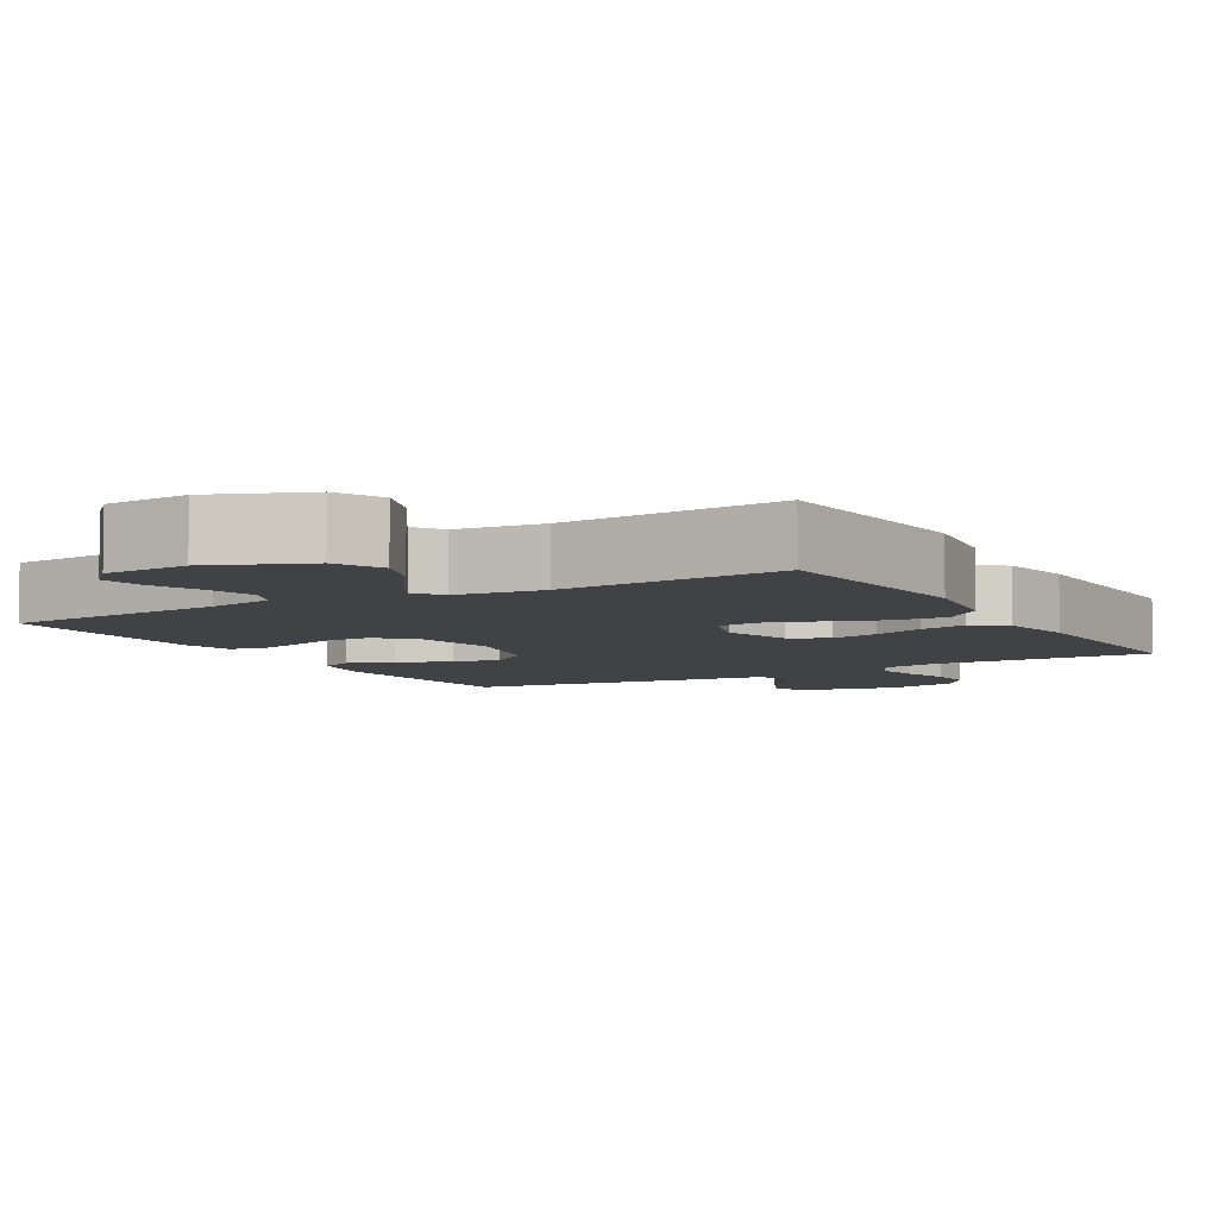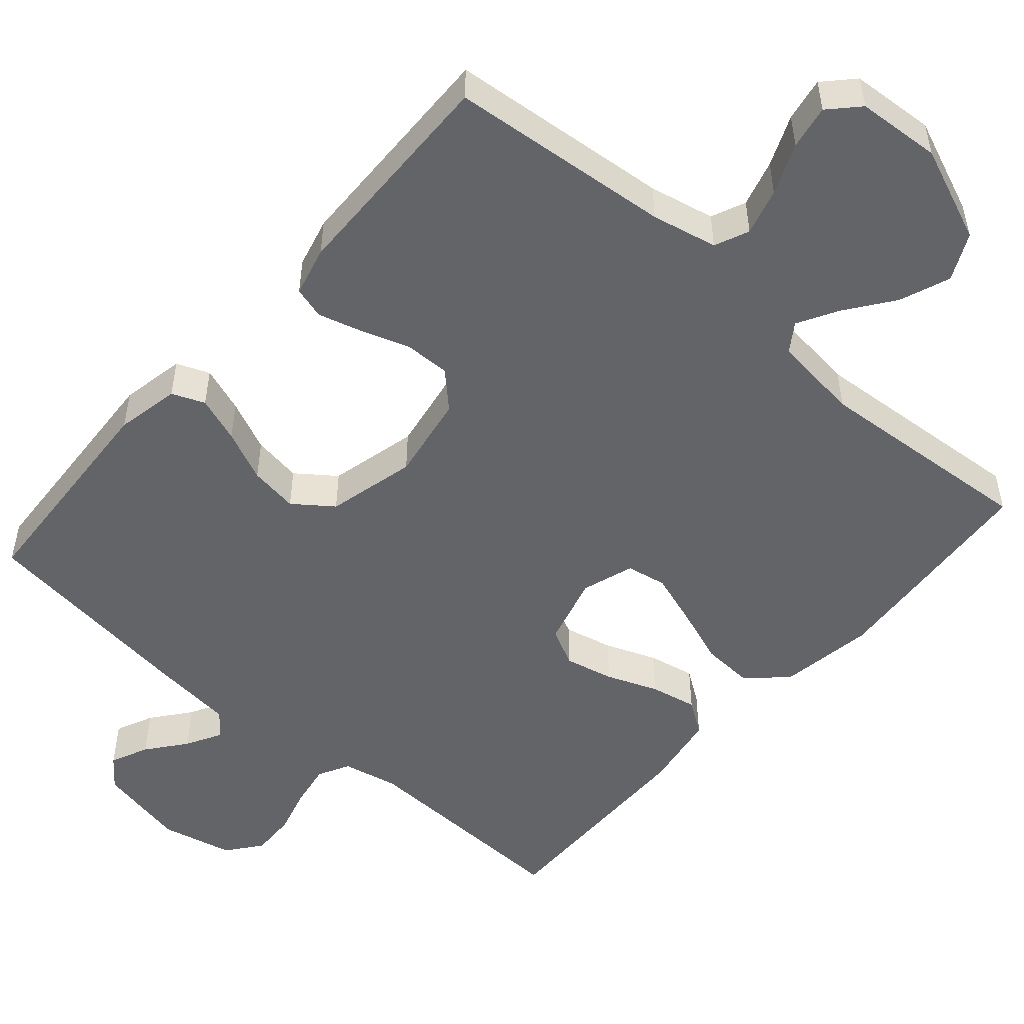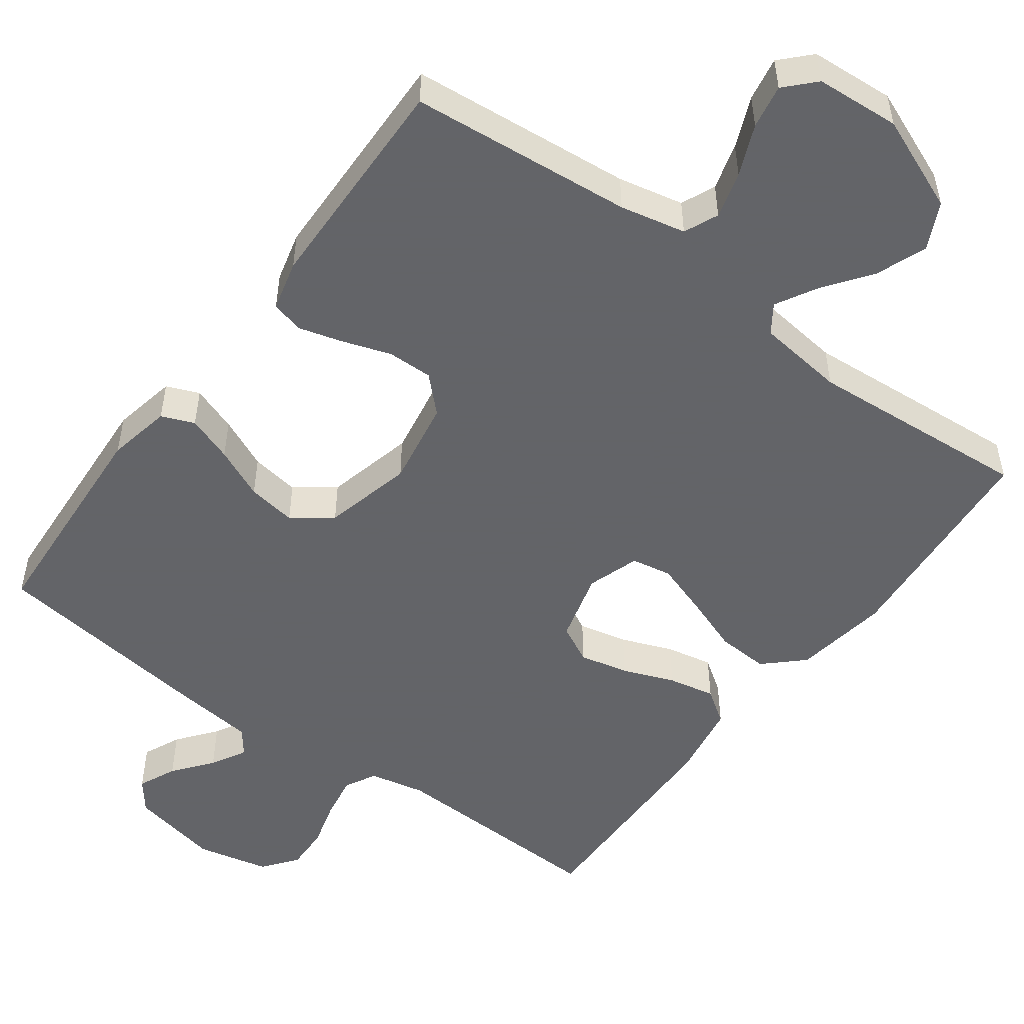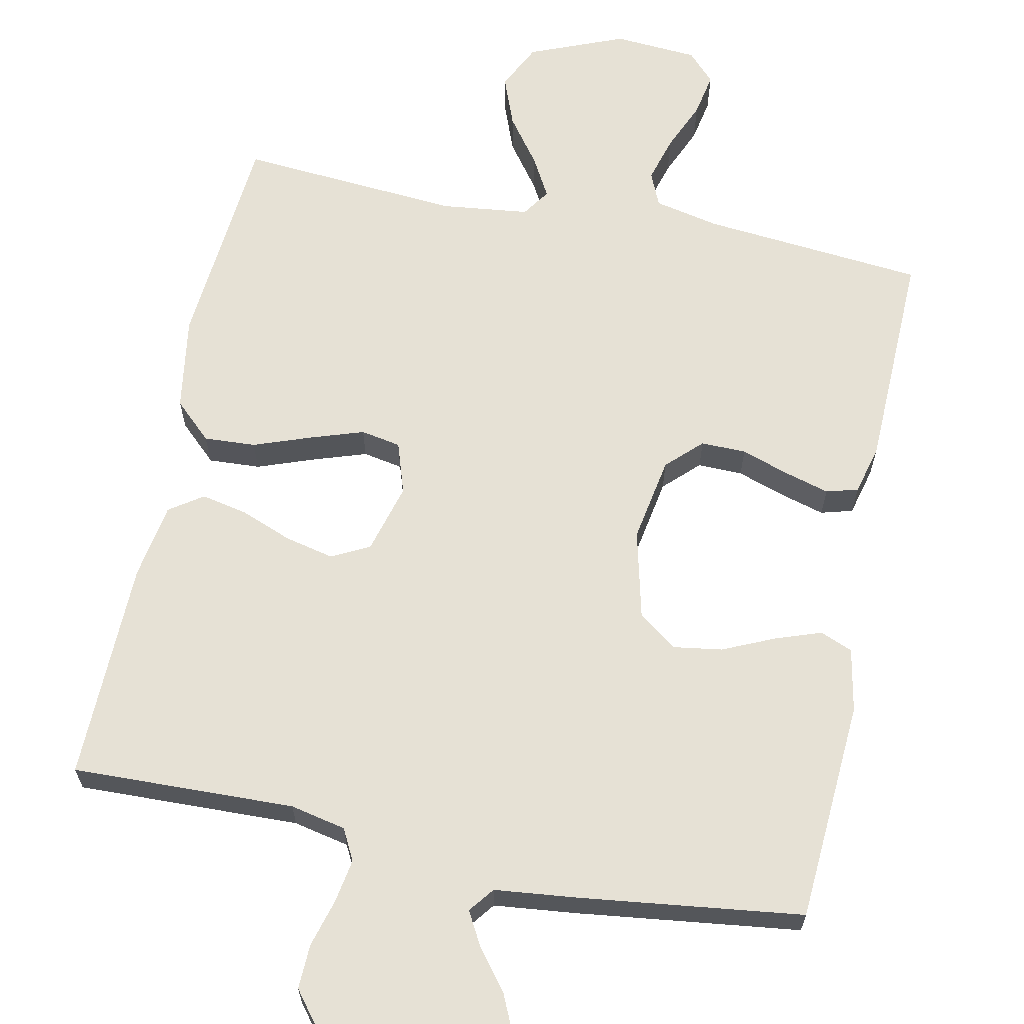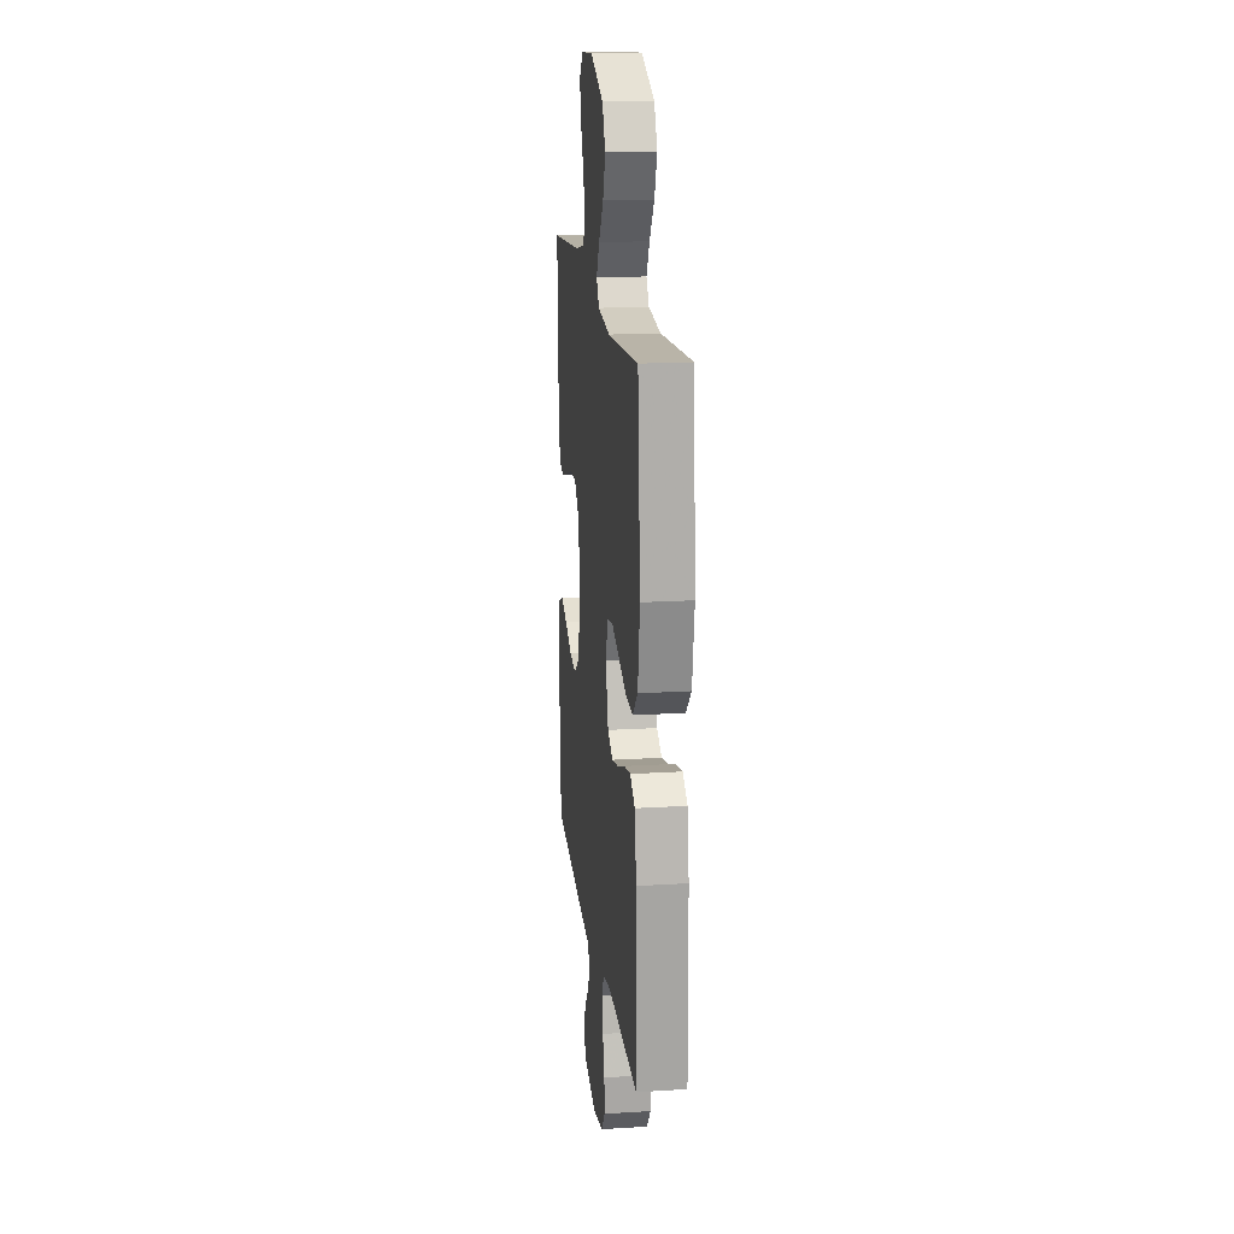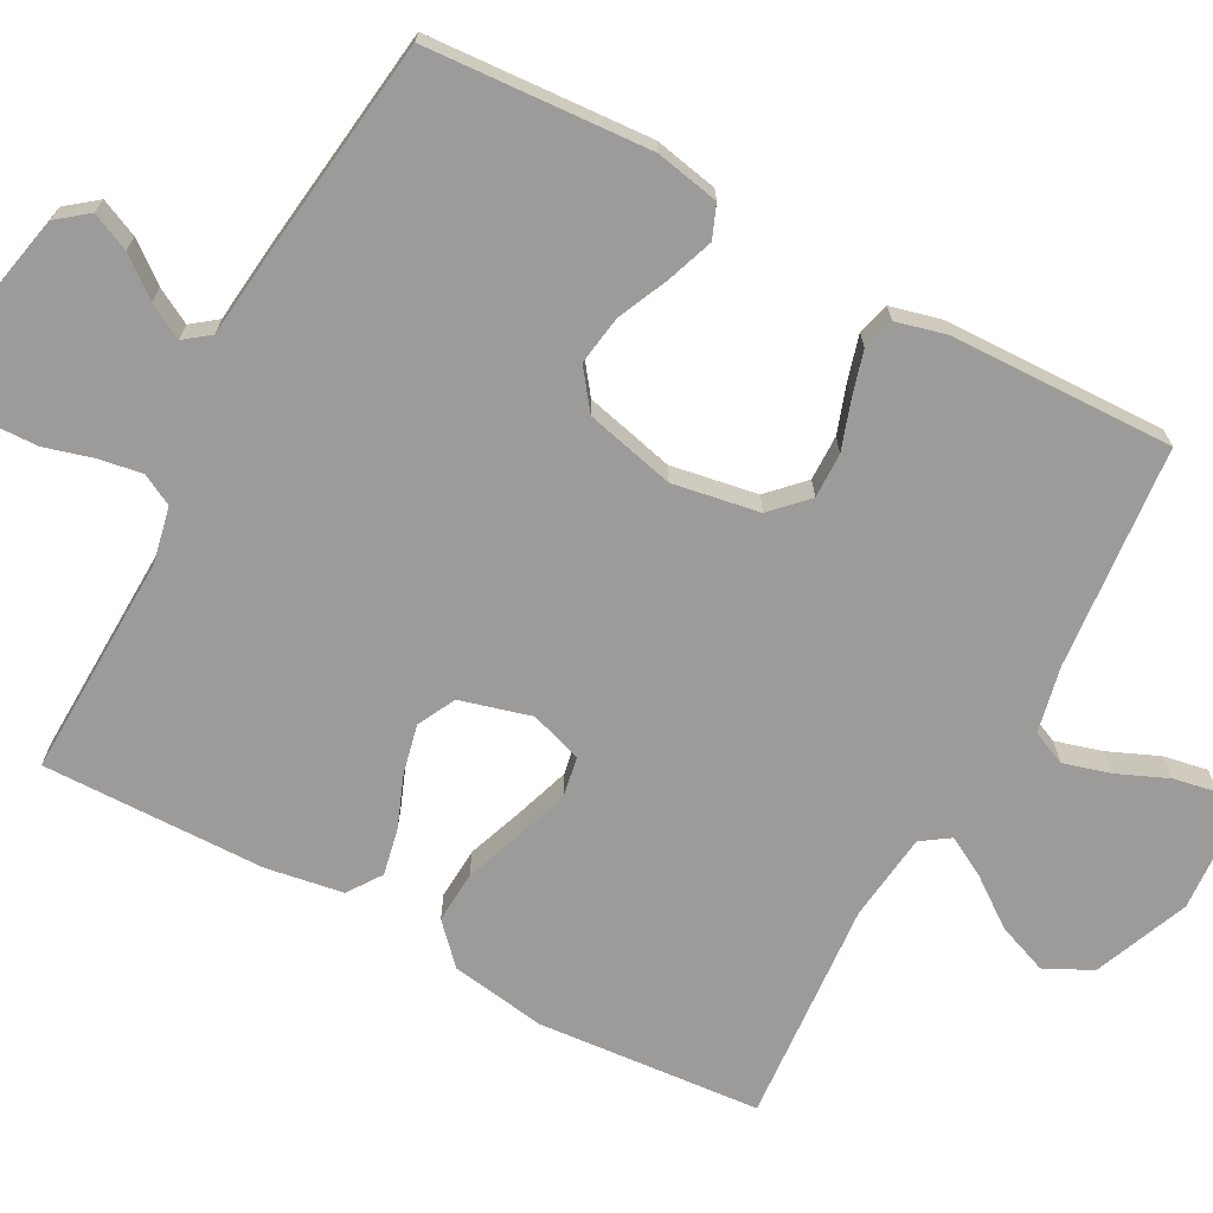
<metadata>
{"format":"obj","ext":"obj","renderer":"f3d","projection":"perspective","resolution":1024,"background":"white","views":[{"elev":-6.3,"azim":30.1,"up":"+Y"},{"elev":-51.1,"azim":-41.2,"up":"+Y"},{"elev":-51.3,"azim":-36.5,"up":"+Y"},{"elev":64.4,"azim":-168.3,"up":"+Y"},{"elev":17.6,"azim":83.0,"up":"+Z"},{"elev":-69.8,"azim":-118.3,"up":"+Y"}]}
</metadata>
<code>
v 0.5 0.07 -0.5
v 0.2 0.07 -0.491
v 0.125 0.07 -0.507
v 0.103 0.07 -0.549
v 0.113 0.07 -0.608
v 0.131 0.07 -0.672
v 0.133 0.07 -0.732
v 0.097 0.07 -0.778
v 0 0.07 -0.8
v -0.121 0.07 -0.775
v -0.153 0.07 -0.734
v -0.13 0.07 -0.683
v -0.089 0.07 -0.631
v -0.063 0.07 -0.584
v -0.089 0.07 -0.55
v -0.2 0.07 -0.538
v -0.5 0.07 -0.5
v -0.519 0.07 -0.2
v -0.502 0.07 -0.114
v -0.458 0.07 -0.096
v -0.396 0.07 -0.118
v -0.327 0.07 -0.149
v -0.261 0.07 -0.159
v -0.209 0.07 -0.12
v -0.18 0.07 0
v -0.2 0.07 0.116
v -0.246 0.07 0.161
v -0.307 0.07 0.16
v -0.372 0.07 0.138
v -0.432 0.07 0.121
v -0.475 0.07 0.133
v -0.492 0.07 0.2
v -0.5 0.07 0.5
v -0.2 0.07 0.528
v -0.112 0.07 0.547
v -0.092 0.07 0.593
v -0.11 0.07 0.656
v -0.139 0.07 0.724
v -0.15 0.07 0.783
v -0.113 0.07 0.822
v 0 0.07 0.83
v 0.128 0.07 0.778
v 0.159 0.07 0.715
v 0.133 0.07 0.647
v 0.086 0.07 0.583
v 0.056 0.07 0.529
v 0.082 0.07 0.491
v 0.2 0.07 0.477
v 0.5 0.07 0.5
v 0.525 0.07 0.2
v 0.505 0.07 0.072
v 0.454 0.07 0.024
v 0.384 0.07 0.028
v 0.307 0.07 0.056
v 0.235 0.07 0.08
v 0.181 0.07 0.07
v 0.158 0.07 0
v 0.184 0.07 -0.095
v 0.235 0.07 -0.121
v 0.301 0.07 -0.106
v 0.37 0.07 -0.079
v 0.433 0.07 -0.066
v 0.478 0.07 -0.097
v 0.495 0.07 -0.2
v 0.5 0 -0.5
v 0.2 0 -0.491
v 0.125 0 -0.507
v 0.103 0 -0.549
v 0.113 0 -0.608
v 0.131 0 -0.672
v 0.133 0 -0.732
v 0.097 0 -0.778
v 0 0 -0.8
v -0.121 0 -0.775
v -0.153 0 -0.734
v -0.13 0 -0.683
v -0.089 0 -0.631
v -0.063 0 -0.584
v -0.089 0 -0.55
v -0.2 0 -0.538
v -0.5 0 -0.5
v -0.519 0 -0.2
v -0.502 0 -0.114
v -0.458 0 -0.096
v -0.396 0 -0.118
v -0.327 0 -0.149
v -0.261 0 -0.159
v -0.209 0 -0.12
v -0.18 0 0
v -0.2 0 0.116
v -0.246 0 0.161
v -0.307 0 0.16
v -0.372 0 0.138
v -0.432 0 0.121
v -0.475 0 0.133
v -0.492 0 0.2
v -0.5 0 0.5
v -0.2 0 0.528
v -0.112 0 0.547
v -0.092 0 0.593
v -0.11 0 0.656
v -0.139 0 0.724
v -0.15 0 0.783
v -0.113 0 0.822
v 0 0 0.83
v 0.128 0 0.778
v 0.159 0 0.715
v 0.133 0 0.647
v 0.086 0 0.583
v 0.056 0 0.529
v 0.082 0 0.491
v 0.2 0 0.477
v 0.5 0 0.5
v 0.525 0 0.2
v 0.505 0 0.072
v 0.454 0 0.024
v 0.384 0 0.028
v 0.307 0 0.056
v 0.235 0 0.08
v 0.181 0 0.07
v 0.158 0 0
v 0.184 0 -0.095
v 0.235 0 -0.121
v 0.301 0 -0.106
v 0.37 0 -0.079
v 0.433 0 -0.066
v 0.478 0 -0.097
v 0.495 0 -0.2
f 63 64 1 2
f 60 61 62 63
f 59 60 63 2
f 58 59 2 3
f 57 58 3 4
f 51 52 53 54
f 51 54 55
f 48 49 50 51
f 47 48 51 55
f 46 47 55 56
f 42 43 44 45
f 42 45 46
f 41 42 46
f 40 41 46
f 37 38 39 40
f 36 37 40 46
f 35 36 46 56
f 31 32 33 34
f 28 29 30 31
f 28 31 34 35
f 19 20 21 22
f 17 18 19 22
f 15 16 17 22
f 14 15 22 23
f 10 11 12 13
f 10 13 14
f 9 10 14
f 8 9 14
f 5 6 7 8
f 4 5 8 14
f 57 4 14 23
f 27 28 35
f 26 27 35 56
f 25 26 56 57
f 57 23 24
f 24 25 57
f 66 65 128 127
f 127 126 125 124
f 66 127 124 123
f 67 66 123 122
f 68 67 122 121
f 118 117 116 115
f 119 118 115
f 115 114 113 112
f 119 115 112 111
f 120 119 111 110
f 109 108 107 106
f 110 109 106
f 110 106 105
f 110 105 104
f 104 103 102 101
f 110 104 101 100
f 120 110 100 99
f 98 97 96 95
f 95 94 93 92
f 99 98 95 92
f 86 85 84 83
f 86 83 82 81
f 86 81 80 79
f 87 86 79 78
f 77 76 75 74
f 78 77 74
f 78 74 73
f 78 73 72
f 72 71 70 69
f 78 72 69 68
f 87 78 68 121
f 99 92 91
f 120 99 91 90
f 121 120 90 89
f 88 87 121
f 121 89 88
f 1 65 66 2
f 2 66 67 3
f 3 67 68 4
f 4 68 69 5
f 5 69 70 6
f 6 70 71 7
f 7 71 72 8
f 8 72 73 9
f 9 73 74 10
f 10 74 75 11
f 11 75 76 12
f 12 76 77 13
f 13 77 78 14
f 14 78 79 15
f 15 79 80 16
f 16 80 81 17
f 17 81 82 18
f 18 82 83 19
f 19 83 84 20
f 20 84 85 21
f 21 85 86 22
f 22 86 87 23
f 23 87 88 24
f 24 88 89 25
f 25 89 90 26
f 26 90 91 27
f 27 91 92 28
f 28 92 93 29
f 29 93 94 30
f 30 94 95 31
f 31 95 96 32
f 32 96 97 33
f 33 97 98 34
f 34 98 99 35
f 35 99 100 36
f 36 100 101 37
f 37 101 102 38
f 38 102 103 39
f 39 103 104 40
f 40 104 105 41
f 41 105 106 42
f 42 106 107 43
f 43 107 108 44
f 44 108 109 45
f 45 109 110 46
f 46 110 111 47
f 47 111 112 48
f 48 112 113 49
f 49 113 114 50
f 50 114 115 51
f 51 115 116 52
f 52 116 117 53
f 53 117 118 54
f 54 118 119 55
f 55 119 120 56
f 56 120 121 57
f 57 121 122 58
f 58 122 123 59
f 59 123 124 60
f 60 124 125 61
f 61 125 126 62
f 62 126 127 63
f 63 127 128 64
f 64 128 65 1

</code>
